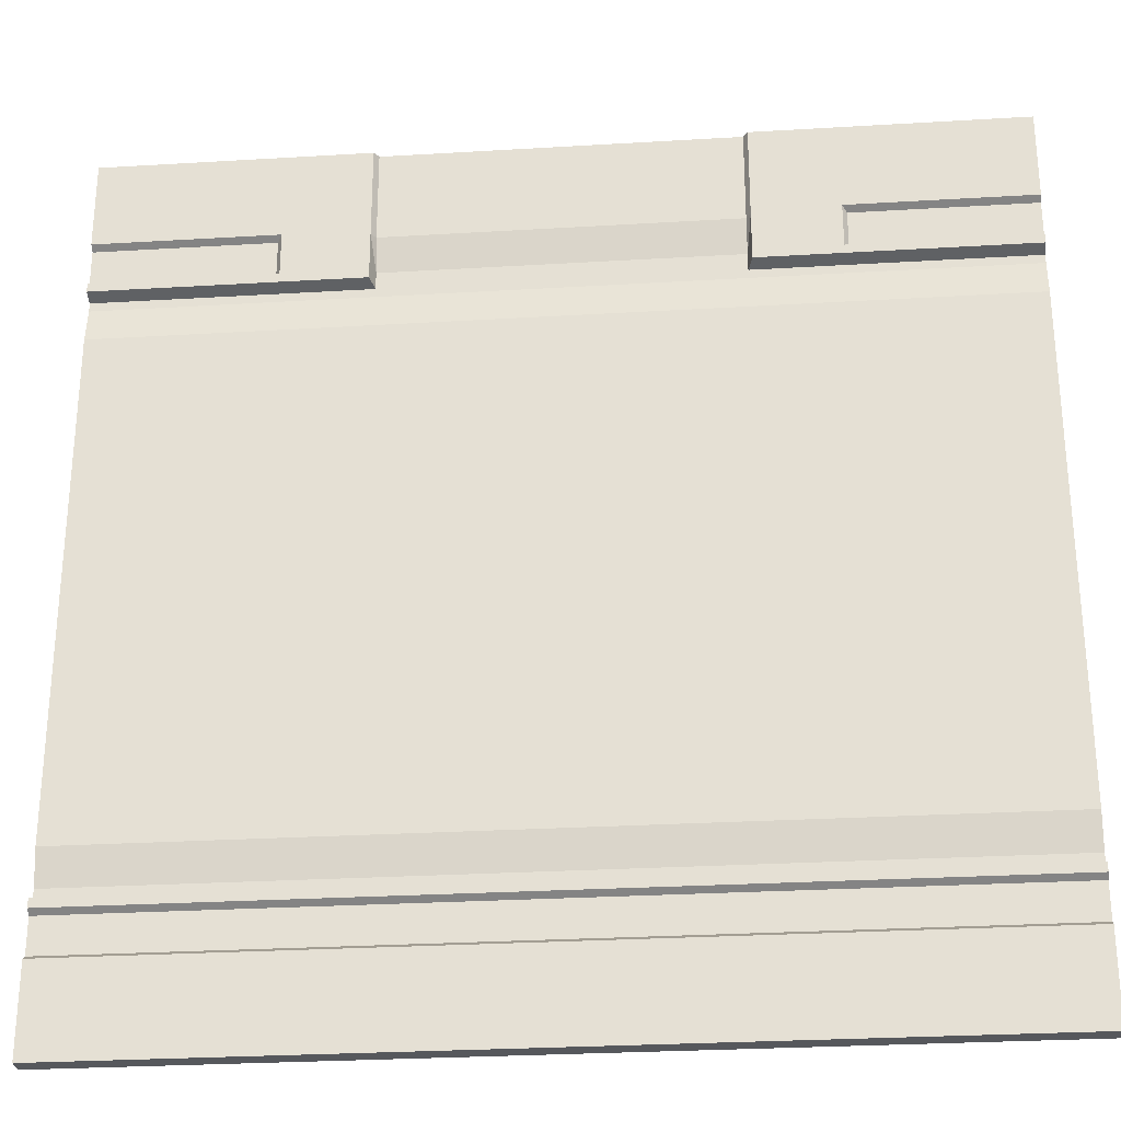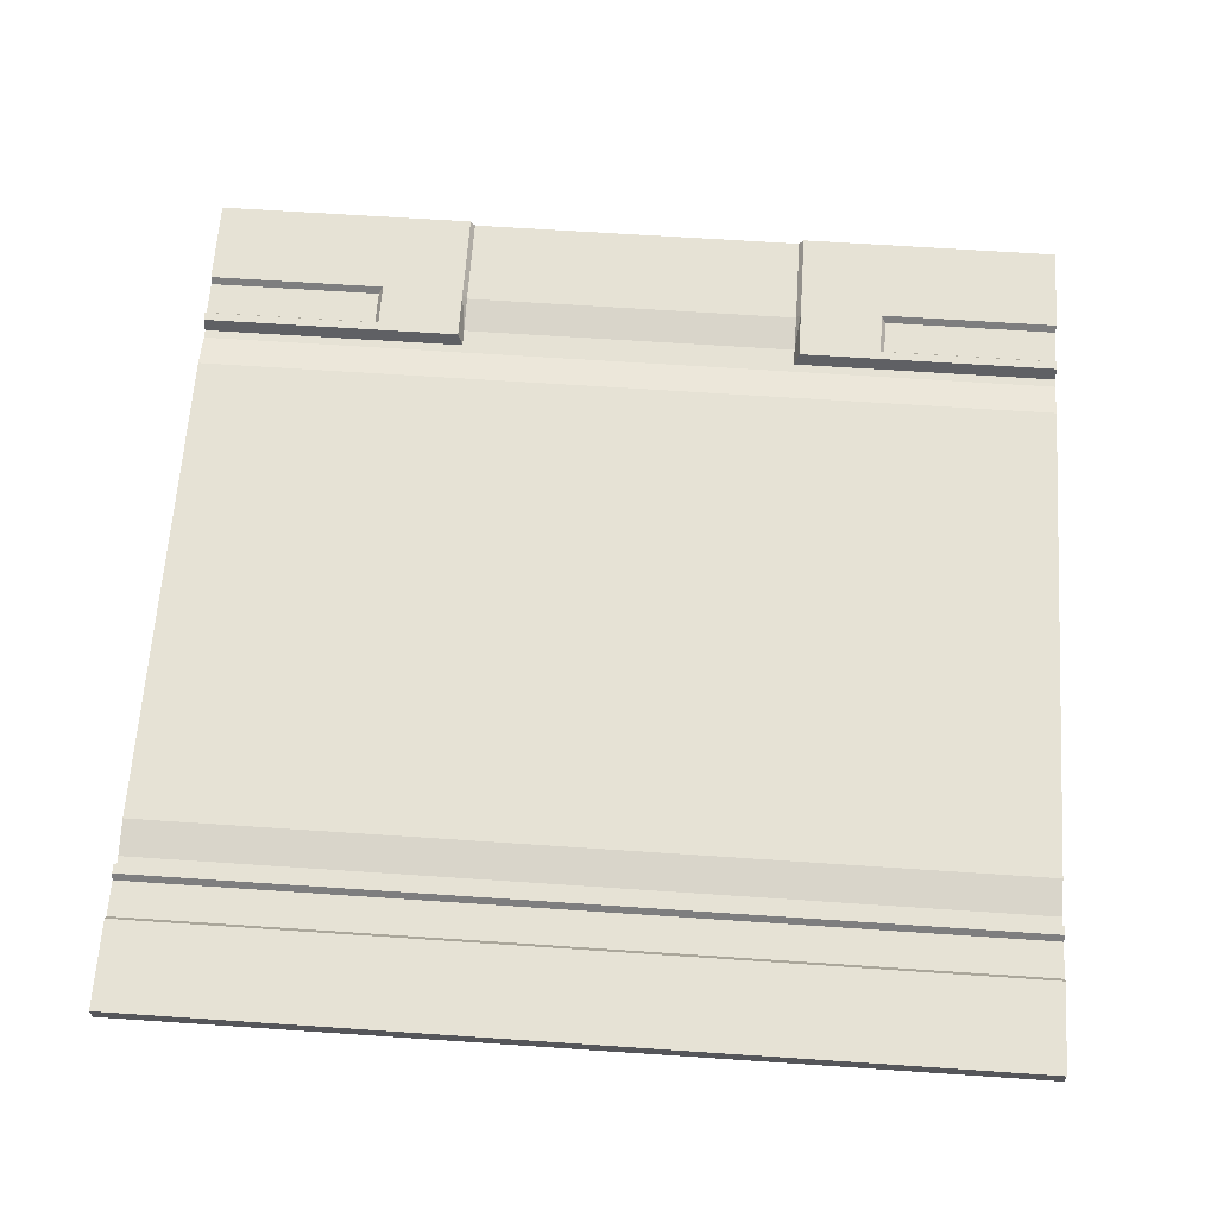
<metadata>
{"format":"obj","ext":"obj","renderer":"f3d","projection":"perspective","resolution":1024,"background":"white","views":[{"elev":-28.2,"azim":-174.8,"up":"+Z"},{"elev":63.9,"azim":-176.1,"up":"+Y"}]}
</metadata>
<code>
v  0 0 -0
v  0 0 -360
v  720 0 -360
v  720 0 -0
v  0 72 -0
v  720 72 -0
v  720 72 -360
v  0 72 -360
v  3600 0 -0
v  3600 0 -360
v  3600 72 -360
v  3600 72 -0
v  720 0 -3600
v  0 0 -3600
v  0 72 -3600
v  720 72 -3600
v  0 0 -378
v  720 0 -378
v  0 45 -378
v  720 45 -378
v  3600 0 -378
v  3600 45 -378
v  0 0 -522
v  720 0 -522
v  0 45 -522
v  720 45 -522
v  3600 0 -522
v  3600 45 -522
v  0 0 -540
v  720 0 -540
v  0 72 -540
v  720 72 -540
v  3600 0 -540
v  3600 72 -540
v  0 0 -576
v  720 0 -576
v  0 72 -576
v  720 72 -576
v  3600 0 -576
v  3600 72 -576
v  0 0 -594
v  720 0 -594
v  0 18 -594
v  720 18 -594
v  3600 0 -594
v  3600 18 -594
v  0 0 -630
v  720 0 -630
v  0 18 -630
v  720 18 -630
v  3600 0 -630
v  3600 18 -630
v  0 0 -774
v  720 0 -774
v  0 45 -774
v  720 45 -774
v  3600 0 -774
v  3600 45 -774
v  0 0 -792
v  720 0 -792
v  0 45 -792
v  720 45 -792
v  3600 0 -792
v  3600 45 -792
v  0 0 -828
v  720 0 -828
v  0 45 -828
v  720 45 -828
v  3600 0 -828
v  3600 45 -828
v  0 0 -1782
v  720 0 -1782
v  0 45 -1782
v  720 45 -1782
v  3600 0 -1782
v  3600 45 -1782
v  0 0 -1818
v  720 0 -1818
v  0 45 -1818
v  720 45 -1818
v  3600 0 -1818
v  3600 45 -1818
v  0 0 -2772
v  720 0 -2772
v  0 45 -2772
v  720 45 -2772
v  3600 0 -2772
v  3600 45 -2772
v  0 0 -2808
v  720 0 -2808
v  0 45 -2808
v  720 45 -2808
v  3600 0 -2808
v  3600 45 -2808
v  0 0 -2826
v  720 0 -2826
v  0 45 -2826
v  720 45 -2826
v  3600 0 -2826
v  3600 45 -2826
v  0 0 -2970
v  720 0 -2970
v  0 18 -2970
v  720 18 -2970
v  3600 0 -2970
v  3600 18 -2970
v  0 0 -3006
v  720 0 -3006
v  0 18 -3006
v  720 18 -3006
v  3600 0 -3006
v  3600 18 -3006
v  0 0 -3024
v  720 0 -3024
v  0 72 -3024
v  720 72 -3024
v  3600 0 -3024
v  3600 72 -3024
v  0 0 -3060
v  720 0 -3060
v  0 72 -3060
v  720 72 -3060
v  3600 0 -3060
v  3600 72 -3060
v  0 0 -3078
v  720 0 -3078
v  0 45 -3078
v  720 45 -3078
v  3600 0 -3078
v  3600 45 -3078
v  0 0 -3222
v  720 0 -3222
v  0 45 -3222
v  720 45 -3222
v  3600 0 -3222
v  3600 45 -3222
v  0 0 -3240
v  720 0 -3240
v  0 72 -3240
v  720 72 -3240
v  3600 0 -3240
v  3600 72 -3240
v  3600 0 -3600
v  3600 72 -3600
v  738 0 -360
v  738 0 -0
v  738 0 -378
v  738 0 -522
v  738 0 -540
v  738 0 -576
v  738 0 -594
v  738 0 -630
v  738 0 -774
v  738 0 -792
v  738 0 -828
v  738 0 -1782
v  738 0 -1818
v  738 0 -2772
v  738 0 -2808
v  738 0 -2826
v  738 0 -2970
v  738 0 -3006
v  738 0 -3024
v  738 0 -3060
v  738 0 -3078
v  738 0 -3222
v  738 0 -3240
v  738 0 -3600
v  738 72 -3600
v  738 72 -3240
v  738 45 -3222
v  738 45 -3078
v  738 72 -3060
v  738 72 -3024
v  738 18 -3006
v  738 18 -2970
v  738 45 -2826
v  738 45 -2808
v  738 45 -2772
v  738 45 -1818
v  738 45 -1782
v  738 45 -828
v  738 45 -792
v  738 45 -774
v  738 18 -630
v  738 18 -594
v  738 72 -576
v  738 72 -540
v  738 72 -378
v  738 72 -522
v  738 72 -360
v  738 72 -0
v  1080 0 -360
v  1080 0 -0
v  1080 0 -378
v  1080 0 -522
v  1080 0 -540
v  1080 0 -576
v  1080 0 -594
v  1080 0 -630
v  1080 0 -774
v  1080 0 -792
v  1080 0 -828
v  1080 0 -1782
v  1080 0 -1818
v  1080 0 -2772
v  1080 0 -2808
v  1080 0 -2826
v  1080 0 -2970
v  1080 0 -3006
v  1080 0 -3024
v  1080 0 -3060
v  1080 0 -3078
v  1080 0 -3222
v  1080 0 -3240
v  1080 0 -3600
v  1080 72 -3600
v  1080 72 -3240
v  1080 45 -3222
v  1080 45 -3078
v  1080 72 -3060
v  1080 72 -3024
v  1080 18 -3006
v  1080 18 -2970
v  1080 45 -2826
v  1080 45 -2808
v  1080 45 -2772
v  1080 45 -1818
v  1080 45 -1782
v  1080 45 -828
v  1080 45 -792
v  1080 45 -774
v  1080 18 -630
v  1080 18 -594
v  1080 72 -576
v  1080 72 -540
v  1080 72 -522
v  1080 72 -378
v  1080 72 -360
v  1080 72 -0
v  1098 0 -360
v  1098 0 -0
v  1098 0 -378
v  1098 0 -522
v  1098 0 -540
v  1098 0 -576
v  1098 0 -594
v  1098 0 -630
v  1098 0 -774
v  1098 0 -792
v  1098 0 -828
v  1098 0 -1782
v  1098 0 -1818
v  1098 0 -2772
v  1098 0 -2808
v  1098 0 -2826
v  1098 0 -2970
v  1098 0 -3006
v  1098 0 -3024
v  1098 0 -3060
v  1098 0 -3078
v  1098 0 -3222
v  1098 0 -3240
v  1098 0 -3600
v  1098 72 -3600
v  1098 72 -3240
v  1098 45 -3222
v  1098 45 -3078
v  1098 72 -3060
v  1098 72 -3024
v  1098 18 -3006
v  1098 18 -2970
v  1098 45 -2826
v  1098 45 -2808
v  1098 45 -2772
v  1098 45 -1818
v  1098 45 -1782
v  1098 45 -828
v  1098 45 -792
v  1098 45 -774
v  1098 18 -630
v  1098 18 -594
v  1098 18 -576
v  1098 18 -540
v  1098 18 -522
v  1098 45 -360
v  1098 45 -378
v  1098 45 -0
v  1782 0 -360
v  1782 0 -0
v  1782 0 -378
v  1782 0 -522
v  1782 0 -540
v  1782 0 -576
v  1782 0 -594
v  1782 0 -630
v  1782 0 -774
v  1782 0 -792
v  1782 0 -828
v  1782 0 -1782
v  1782 0 -1818
v  1782 0 -2772
v  1782 0 -2808
v  1782 0 -2826
v  1782 0 -2970
v  1782 0 -3006
v  1782 0 -3024
v  1782 0 -3060
v  1782 0 -3078
v  1782 0 -3222
v  1782 0 -3240
v  1782 0 -3600
v  1782 72 -3600
v  1782 72 -3240
v  1782 45 -3222
v  1782 45 -3078
v  1782 72 -3060
v  1782 72 -3024
v  1782 18 -3006
v  1782 18 -2970
v  1782 45 -2826
v  1782 45 -2808
v  1782 45 -2772
v  1782 45 -1818
v  1782 45 -1782
v  1782 45 -828
v  1782 45 -792
v  1782 45 -774
v  1782 18 -630
v  1782 18 -594
v  1782 18 -576
v  1782 18 -540
v  1782 18 -522
v  1782 45 -378
v  1782 45 -360
v  1782 45 -0
v  1818 0 -360
v  1818 0 -0
v  1818 0 -378
v  1818 0 -522
v  1818 0 -540
v  1818 0 -576
v  1818 0 -594
v  1818 0 -630
v  1818 0 -774
v  1818 0 -792
v  1818 0 -828
v  1818 0 -1782
v  1818 0 -1818
v  1818 0 -2772
v  1818 0 -2808
v  1818 0 -2826
v  1818 0 -2970
v  1818 0 -3006
v  1818 0 -3024
v  1818 0 -3060
v  1818 0 -3078
v  1818 0 -3222
v  1818 0 -3240
v  1818 0 -3600
v  1818 72 -3600
v  1818 72 -3240
v  1818 45 -3222
v  1818 45 -3078
v  1818 72 -3060
v  1818 72 -3024
v  1818 18 -3006
v  1818 18 -2970
v  1818 45 -2826
v  1818 45 -2808
v  1818 45 -2772
v  1818 45 -1818
v  1818 45 -1782
v  1818 45 -828
v  1818 45 -792
v  1818 45 -774
v  1818 18 -630
v  1818 18 -594
v  1818 18 -576
v  1818 18 -540
v  1818 18 -522
v  1818 45 -378
v  1818 45 -360
v  1818 45 -0
v  2502 0 -360
v  2502 0 -0
v  2502 0 -378
v  2502 0 -522
v  2502 0 -540
v  2502 0 -576
v  2502 0 -594
v  2502 0 -630
v  2502 0 -774
v  2502 0 -792
v  2502 0 -828
v  2502 0 -1782
v  2502 0 -1818
v  2502 0 -2772
v  2502 0 -2808
v  2502 0 -2826
v  2502 0 -2970
v  2502 0 -3006
v  2502 0 -3024
v  2502 0 -3060
v  2502 0 -3078
v  2502 0 -3222
v  2502 0 -3240
v  2502 0 -3600
v  2502 72 -3600
v  2502 72 -3240
v  2502 45 -3222
v  2502 45 -3078
v  2502 72 -3060
v  2502 72 -3024
v  2502 18 -3006
v  2502 18 -2970
v  2502 45 -2826
v  2502 45 -2808
v  2502 45 -2772
v  2502 45 -1818
v  2502 45 -1782
v  2502 45 -828
v  2502 45 -792
v  2502 45 -774
v  2502 18 -630
v  2502 18 -594
v  2502 18 -576
v  2502 18 -540
v  2502 18 -522
v  2502 45 -378
v  2502 45 -360
v  2502 45 -0
v  2520 0 -360
v  2520 0 -0
v  2520 0 -378
v  2520 0 -522
v  2520 0 -540
v  2520 0 -576
v  2520 0 -594
v  2520 0 -630
v  2520 0 -774
v  2520 0 -792
v  2520 0 -828
v  2520 0 -1782
v  2520 0 -1818
v  2520 0 -2772
v  2520 0 -2808
v  2520 0 -2826
v  2520 0 -2970
v  2520 0 -3006
v  2520 0 -3024
v  2520 0 -3060
v  2520 0 -3078
v  2520 0 -3222
v  2520 0 -3240
v  2520 0 -3600
v  2520 72 -3600
v  2520 72 -3240
v  2520 45 -3222
v  2520 45 -3078
v  2520 72 -3060
v  2520 72 -3024
v  2520 18 -3006
v  2520 18 -2970
v  2520 45 -2826
v  2520 45 -2808
v  2520 45 -2772
v  2520 45 -1818
v  2520 45 -1782
v  2520 45 -828
v  2520 45 -792
v  2520 45 -774
v  2520 18 -630
v  2520 18 -594
v  2520 72 -576
v  2520 72 -540
v  2520 72 -522
v  2520 72 -378
v  2520 72 -360
v  2520 72 -0
v  2862 0 -360
v  2862 0 -0
v  2862 0 -378
v  2862 0 -522
v  2862 0 -540
v  2862 0 -576
v  2862 0 -594
v  2862 0 -630
v  2862 0 -774
v  2862 0 -792
v  2862 0 -828
v  2862 0 -1782
v  2862 0 -1818
v  2862 0 -2772
v  2862 0 -2808
v  2862 0 -2826
v  2862 0 -2970
v  2862 0 -3006
v  2862 0 -3024
v  2862 0 -3060
v  2862 0 -3078
v  2862 0 -3222
v  2862 0 -3240
v  2862 0 -3600
v  2862 72 -3600
v  2862 72 -3240
v  2862 45 -3222
v  2862 45 -3078
v  2862 72 -3060
v  2862 72 -3024
v  2862 18 -3006
v  2862 18 -2970
v  2862 45 -2826
v  2862 45 -2808
v  2862 45 -2772
v  2862 45 -1818
v  2862 45 -1782
v  2862 45 -828
v  2862 45 -792
v  2862 45 -774
v  2862 18 -630
v  2862 18 -594
v  2862 72 -576
v  2862 72 -540
v  2862 72 -522
v  2862 72 -378
v  2862 72 -360
v  2862 72 -0
v  2880 0 -360
v  2880 0 -0
v  2880 0 -378
v  2880 0 -522
v  2880 0 -540
v  2880 0 -576
v  2880 0 -594
v  2880 0 -630
v  2880 0 -774
v  2880 0 -792
v  2880 0 -828
v  2880 0 -1782
v  2880 0 -1818
v  2880 0 -2772
v  2880 0 -2808
v  2880 0 -2826
v  2880 0 -2970
v  2880 0 -3006
v  2880 0 -3024
v  2880 0 -3060
v  2880 0 -3078
v  2880 0 -3222
v  2880 0 -3240
v  2880 0 -3600
v  2880 72 -3600
v  2880 72 -3240
v  2880 45 -3222
v  2880 45 -3078
v  2880 72 -3060
v  2880 72 -3024
v  2880 18 -3006
v  2880 18 -2970
v  2880 45 -2826
v  2880 45 -2808
v  2880 45 -2772
v  2880 45 -1818
v  2880 45 -1782
v  2880 45 -828
v  2880 45 -792
v  2880 45 -774
v  2880 18 -630
v  2880 18 -594
v  2880 72 -576
v  2880 72 -540
v  2880 45 -522
v  2880 45 -378
v  2880 72 -0
v  2880 72 -360
f 1 2 3 4
f 5 6 7 8
f 1 4 6 5
f 9 10 11 12
f 13 14 15 16
f 2 1 5 8
f 3 2 17 18
f 2 8 19 17
f 8 7 20 19
f 11 10 21 22
f 18 17 23 24
f 17 19 25 23
f 19 20 26 25
f 22 21 27 28
f 24 23 29 30
f 23 25 31 29
f 25 26 32 31
f 28 27 33 34
f 30 29 35 36
f 29 31 37 35
f 31 32 38 37
f 34 33 39 40
f 36 35 41 42
f 35 37 43 41
f 37 38 44 43
f 40 39 45 46
f 42 41 47 48
f 41 43 49 47
f 43 44 50 49
f 46 45 51 52
f 48 47 53 54
f 47 49 55 53
f 49 50 56 55
f 52 51 57 58
f 54 53 59 60
f 53 55 61 59
f 55 56 62 61
f 58 57 63 64
f 60 59 65 66
f 59 61 67 65
f 61 62 68 67
f 64 63 69 70
f 66 65 71 72
f 65 67 73 71
f 67 68 74 73
f 70 69 75 76
f 72 71 77 78
f 71 73 79 77
f 73 74 80 79
f 76 75 81 82
f 78 77 83 84
f 77 79 85 83
f 79 80 86 85
f 82 81 87 88
f 84 83 89 90
f 83 85 91 89
f 85 86 92 91
f 88 87 93 94
f 90 89 95 96
f 89 91 97 95
f 91 92 98 97
f 94 93 99 100
f 96 95 101 102
f 95 97 103 101
f 97 98 104 103
f 100 99 105 106
f 102 101 107 108
f 101 103 109 107
f 103 104 110 109
f 106 105 111 112
f 108 107 113 114
f 107 109 115 113
f 109 110 116 115
f 112 111 117 118
f 114 113 119 120
f 113 115 121 119
f 115 116 122 121
f 118 117 123 124
f 120 119 125 126
f 119 121 127 125
f 121 122 128 127
f 124 123 129 130
f 126 125 131 132
f 125 127 133 131
f 127 128 134 133
f 130 129 135 136
f 132 131 137 138
f 131 133 139 137
f 133 134 140 139
f 136 135 141 142
f 138 137 14 13
f 137 139 15 14
f 139 140 16 15
f 142 141 143 144
f 4 3 145 146
f 3 18 147 145
f 18 24 148 147
f 24 30 149 148
f 30 36 150 149
f 36 42 151 150
f 42 48 152 151
f 48 54 153 152
f 54 60 154 153
f 60 66 155 154
f 66 72 156 155
f 72 78 157 156
f 78 84 158 157
f 84 90 159 158
f 90 96 160 159
f 96 102 161 160
f 102 108 162 161
f 108 114 163 162
f 114 120 164 163
f 120 126 165 164
f 126 132 166 165
f 132 138 167 166
f 138 13 168 167
f 13 16 169 168
f 16 140 170 169
f 140 134 171 170
f 134 128 172 171
f 128 122 173 172
f 122 116 174 173
f 116 110 175 174
f 110 104 176 175
f 104 98 177 176
f 98 92 178 177
f 92 86 179 178
f 86 80 180 179
f 80 74 181 180
f 74 68 182 181
f 68 62 183 182
f 62 56 184 183
f 56 50 185 184
f 50 44 186 185
f 44 38 187 186
f 38 32 188 187
f 32 26 188
f 26 20 189 190
f 20 191 189
f 7 6 192 191
f 6 4 146 192
f 20 7 191
f 26 190 188
f 146 145 193 194
f 145 147 195 193
f 147 148 196 195
f 148 149 197 196
f 149 150 198 197
f 150 151 199 198
f 151 152 200 199
f 152 153 201 200
f 153 154 202 201
f 154 155 203 202
f 155 156 204 203
f 156 157 205 204
f 157 158 206 205
f 158 159 207 206
f 159 160 208 207
f 160 161 209 208
f 161 162 210 209
f 162 163 211 210
f 163 164 212 211
f 164 165 213 212
f 165 166 214 213
f 166 167 215 214
f 167 168 216 215
f 168 169 217 216
f 169 170 218 217
f 170 171 219 218
f 171 172 220 219
f 172 173 221 220
f 173 174 222 221
f 174 175 223 222
f 175 176 224 223
f 176 177 225 224
f 177 178 226 225
f 178 179 227 226
f 179 180 228 227
f 180 181 229 228
f 181 182 230 229
f 182 183 231 230
f 183 184 232 231
f 184 185 233 232
f 185 186 234 233
f 186 187 235 234
f 187 188 236 235
f 188 190 237 236
f 190 189 238 237
f 189 191 239 238
f 191 192 240 239
f 192 146 194 240
f 194 193 241 242
f 193 195 243 241
f 195 196 244 243
f 196 197 245 244
f 197 198 246 245
f 198 199 247 246
f 199 200 248 247
f 200 201 249 248
f 201 202 250 249
f 202 203 251 250
f 203 204 252 251
f 204 205 253 252
f 205 206 254 253
f 206 207 255 254
f 207 208 256 255
f 208 209 257 256
f 209 210 258 257
f 210 211 259 258
f 211 212 260 259
f 212 213 261 260
f 213 214 262 261
f 214 215 263 262
f 215 216 264 263
f 216 217 265 264
f 217 218 266 265
f 218 219 267 266
f 219 220 268 267
f 220 221 269 268
f 221 222 270 269
f 222 223 271 270
f 223 224 272 271
f 224 225 273 272
f 225 226 274 273
f 226 227 275 274
f 227 228 276 275
f 228 229 277 276
f 229 230 278 277
f 230 231 279 278
f 231 232 280 279
f 232 233 281 280
f 233 234 282 281
f 235 283 282
f 235 236 284 283
f 236 237 285 284
f 237 238 285
f 238 239 286 287
f 239 240 288 286
f 240 194 242 288
f 282 234 235
f 238 287 285
f 242 241 289 290
f 241 243 291 289
f 243 244 292 291
f 244 245 293 292
f 245 246 294 293
f 246 247 295 294
f 247 248 296 295
f 248 249 297 296
f 249 250 298 297
f 250 251 299 298
f 251 252 300 299
f 252 253 301 300
f 253 254 302 301
f 254 255 303 302
f 255 256 304 303
f 256 257 305 304
f 257 258 306 305
f 258 259 307 306
f 259 260 308 307
f 260 261 309 308
f 261 262 310 309
f 262 263 311 310
f 263 264 312 311
f 264 265 313 312
f 265 266 314 313
f 266 267 315 314
f 267 268 316 315
f 268 269 317 316
f 269 270 318 317
f 270 271 319 318
f 271 272 320 319
f 272 273 321 320
f 273 274 322 321
f 274 275 323 322
f 275 276 324 323
f 276 277 325 324
f 277 278 326 325
f 278 279 327 326
f 279 280 328 327
f 280 281 329 328
f 281 282 330 329
f 282 283 331 330
f 283 284 332 331
f 284 285 333 332
f 285 287 334 333
f 287 286 335 334
f 286 288 336 335
f 288 242 290 336
f 290 289 337 338
f 289 291 339 337
f 291 292 340 339
f 292 293 341 340
f 293 294 342 341
f 294 295 343 342
f 295 296 344 343
f 296 297 345 344
f 297 298 346 345
f 298 299 347 346
f 299 300 348 347
f 300 301 349 348
f 301 302 350 349
f 302 303 351 350
f 303 304 352 351
f 304 305 353 352
f 305 306 354 353
f 306 307 355 354
f 307 308 356 355
f 308 309 357 356
f 309 310 358 357
f 310 311 359 358
f 311 312 360 359
f 312 313 361 360
f 313 314 362 361
f 314 315 363 362
f 315 316 364 363
f 316 317 365 364
f 317 318 366 365
f 318 319 367 366
f 319 320 368 367
f 320 321 369 368
f 321 322 370 369
f 322 323 371 370
f 323 324 372 371
f 324 325 373 372
f 325 326 374 373
f 326 327 375 374
f 327 328 376 375
f 328 329 377 376
f 329 330 378 377
f 330 331 379 378
f 331 332 380 379
f 332 333 381 380
f 333 334 382 381
f 334 335 383 382
f 335 336 384 383
f 336 290 338 384
f 338 337 385 386
f 337 339 387 385
f 339 340 388 387
f 340 341 389 388
f 341 342 390 389
f 342 343 391 390
f 343 344 392 391
f 344 345 393 392
f 345 346 394 393
f 346 347 395 394
f 347 348 396 395
f 348 349 397 396
f 349 350 398 397
f 350 351 399 398
f 351 352 400 399
f 352 353 401 400
f 353 354 402 401
f 354 355 403 402
f 355 356 404 403
f 356 357 405 404
f 357 358 406 405
f 358 359 407 406
f 359 360 408 407
f 360 361 409 408
f 361 362 410 409
f 362 363 411 410
f 363 364 412 411
f 364 365 413 412
f 365 366 414 413
f 366 367 415 414
f 367 368 416 415
f 368 369 417 416
f 369 370 418 417
f 370 371 419 418
f 371 372 420 419
f 372 373 421 420
f 373 374 422 421
f 374 375 423 422
f 375 376 424 423
f 376 377 425 424
f 377 378 426 425
f 378 379 427 426
f 379 380 428 427
f 380 381 429 428
f 381 382 430 429
f 382 383 431 430
f 383 384 432 431
f 384 338 386 432
f 386 385 433 434
f 385 387 435 433
f 387 388 436 435
f 388 389 437 436
f 389 390 438 437
f 390 391 439 438
f 391 392 440 439
f 392 393 441 440
f 393 394 442 441
f 394 395 443 442
f 395 396 444 443
f 396 397 445 444
f 397 398 446 445
f 398 399 447 446
f 399 400 448 447
f 400 401 449 448
f 401 402 450 449
f 402 403 451 450
f 403 404 452 451
f 404 405 453 452
f 405 406 454 453
f 406 407 455 454
f 407 408 456 455
f 408 409 457 456
f 409 410 458 457
f 410 411 459 458
f 411 412 460 459
f 412 413 461 460
f 413 414 462 461
f 414 415 463 462
f 415 416 464 463
f 416 417 465 464
f 417 418 466 465
f 418 419 467 466
f 419 420 468 467
f 420 421 469 468
f 421 422 470 469
f 422 423 471 470
f 423 424 472 471
f 424 425 473 472
f 425 426 474 473
f 426 475 474
f 427 428 476 475
f 428 429 477 476
f 429 478 477
f 430 431 479 478
f 431 432 480 479
f 432 386 434 480
f 426 427 475
f 429 430 478
f 434 433 481 482
f 433 435 483 481
f 435 436 484 483
f 436 437 485 484
f 437 438 486 485
f 438 439 487 486
f 439 440 488 487
f 440 441 489 488
f 441 442 490 489
f 442 443 491 490
f 443 444 492 491
f 444 445 493 492
f 445 446 494 493
f 446 447 495 494
f 447 448 496 495
f 448 449 497 496
f 449 450 498 497
f 450 451 499 498
f 451 452 500 499
f 452 453 501 500
f 453 454 502 501
f 454 455 503 502
f 455 456 504 503
f 456 457 505 504
f 457 458 506 505
f 458 459 507 506
f 459 460 508 507
f 460 461 509 508
f 461 462 510 509
f 462 463 511 510
f 463 464 512 511
f 464 465 513 512
f 465 466 514 513
f 466 467 515 514
f 467 468 516 515
f 468 469 517 516
f 469 470 518 517
f 470 471 519 518
f 471 472 520 519
f 472 473 521 520
f 473 474 522 521
f 474 475 523 522
f 475 476 524 523
f 476 477 525 524
f 477 478 526 525
f 478 479 527 526
f 479 480 528 527
f 480 434 482 528
f 482 481 529 530
f 481 483 531 529
f 483 484 532 531
f 484 485 533 532
f 485 486 534 533
f 486 487 535 534
f 487 488 536 535
f 488 489 537 536
f 489 490 538 537
f 490 491 539 538
f 491 492 540 539
f 492 493 541 540
f 493 494 542 541
f 494 495 543 542
f 495 496 544 543
f 496 497 545 544
f 497 498 546 545
f 498 499 547 546
f 499 500 548 547
f 500 501 549 548
f 501 502 550 549
f 502 503 551 550
f 503 504 552 551
f 504 505 553 552
f 505 506 554 553
f 506 507 555 554
f 507 508 556 555
f 508 509 557 556
f 509 510 558 557
f 510 511 559 558
f 511 512 560 559
f 512 513 561 560
f 513 514 562 561
f 514 515 563 562
f 515 516 564 563
f 516 517 565 564
f 517 518 566 565
f 518 519 567 566
f 519 520 568 567
f 520 521 569 568
f 521 522 570 569
f 522 523 571 570
f 523 524 572 571
f 524 573 572
f 525 526 574 573
f 526 527 574
f 527 528 575 576
f 528 482 530 575
f 524 525 573
f 527 576 574
f 530 529 10 9
f 529 531 21 10
f 531 532 27 21
f 532 533 33 27
f 533 534 39 33
f 534 535 45 39
f 535 536 51 45
f 536 537 57 51
f 537 538 63 57
f 538 539 69 63
f 539 540 75 69
f 540 541 81 75
f 541 542 87 81
f 542 543 93 87
f 543 544 99 93
f 544 545 105 99
f 545 546 111 105
f 546 547 117 111
f 547 548 123 117
f 548 549 129 123
f 549 550 135 129
f 550 551 141 135
f 551 552 143 141
f 552 553 144 143
f 553 554 142 144
f 554 555 136 142
f 555 556 130 136
f 556 557 124 130
f 557 558 118 124
f 558 559 112 118
f 559 560 106 112
f 560 561 100 106
f 561 562 94 100
f 562 563 88 94
f 563 564 82 88
f 564 565 76 82
f 565 566 70 76
f 566 567 64 70
f 567 568 58 64
f 568 569 52 58
f 569 570 46 52
f 570 571 40 46
f 571 572 34 40
f 572 573 28 34
f 573 574 22 28
f 574 576 11 22
f 576 575 12 11
f 575 530 9 12

</code>
